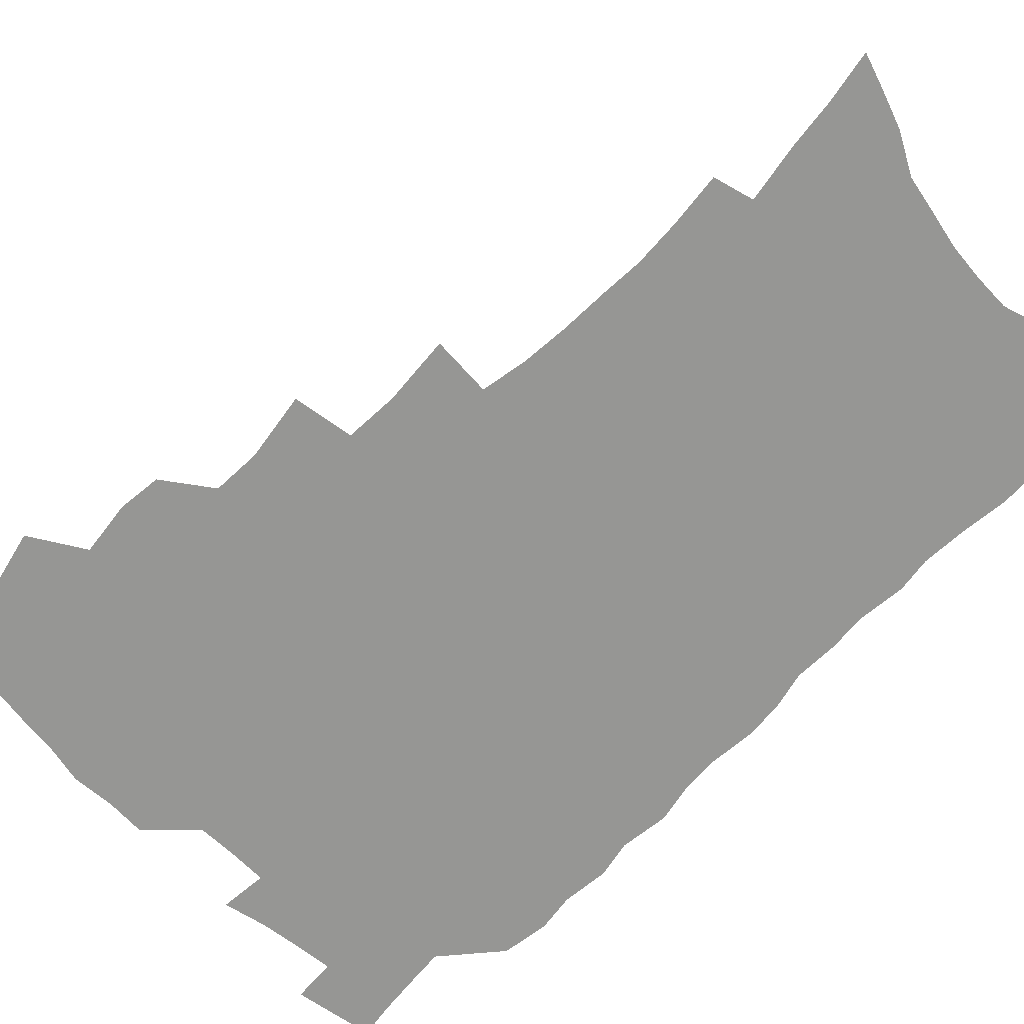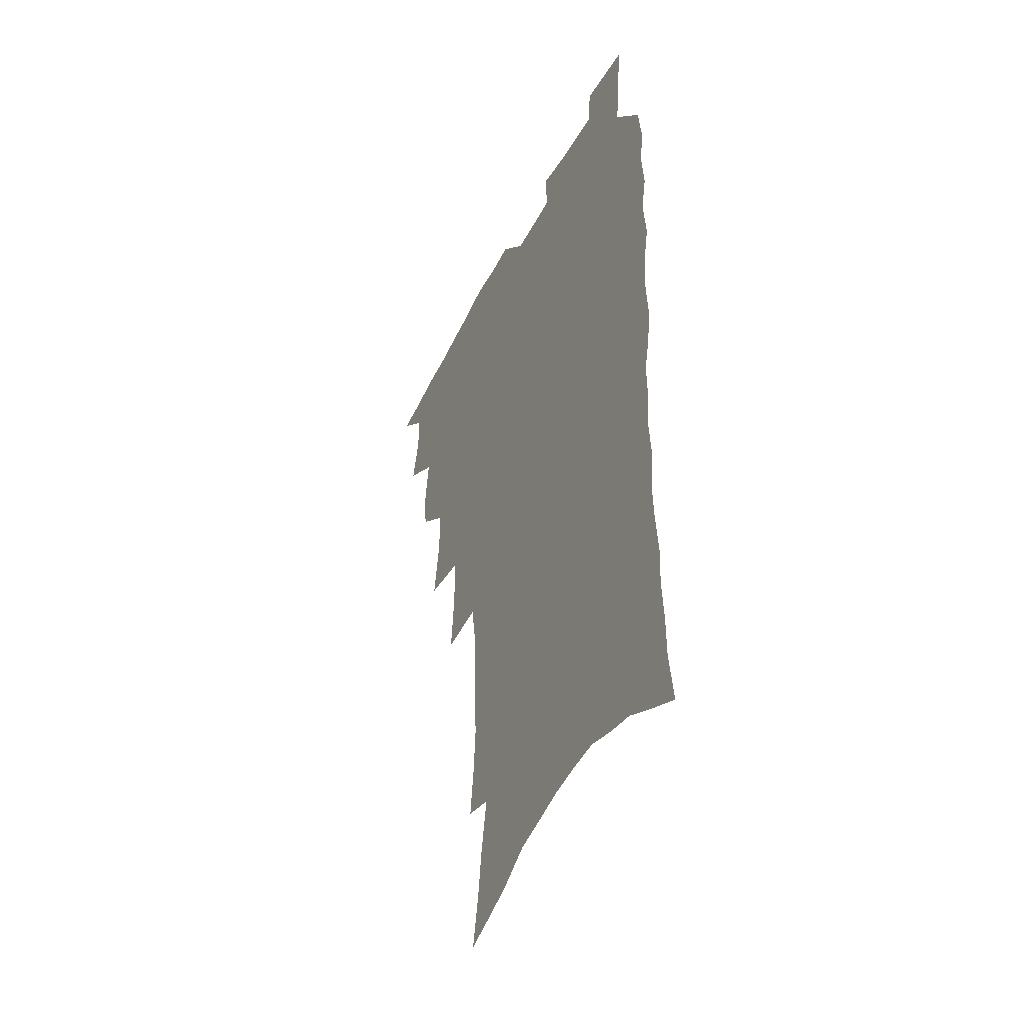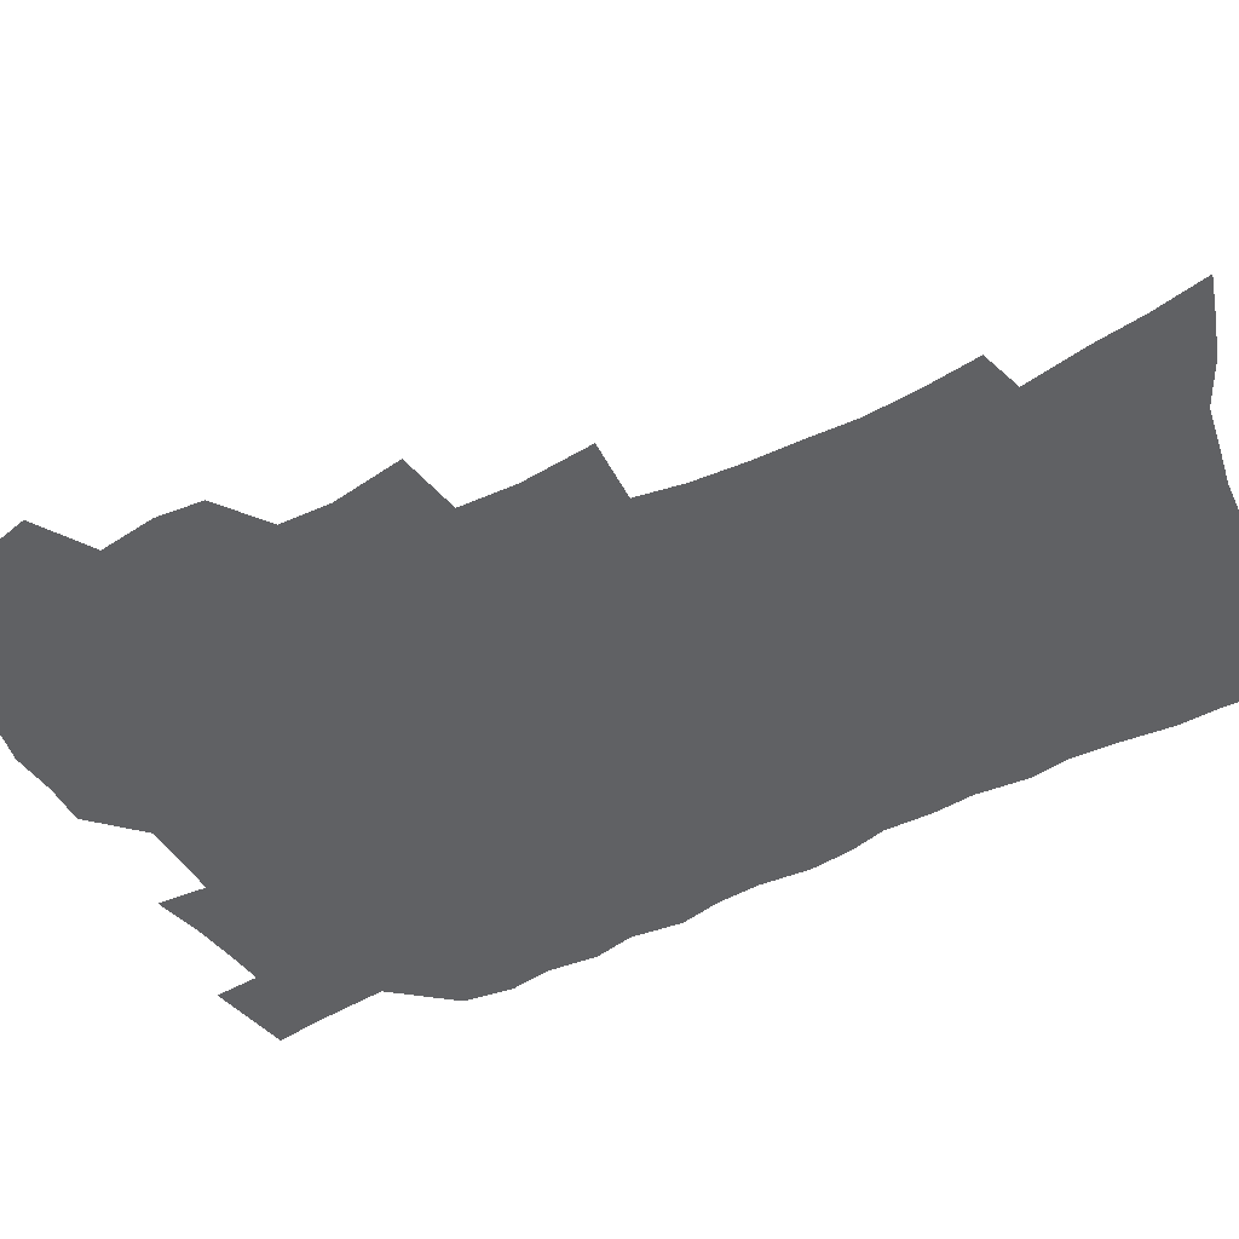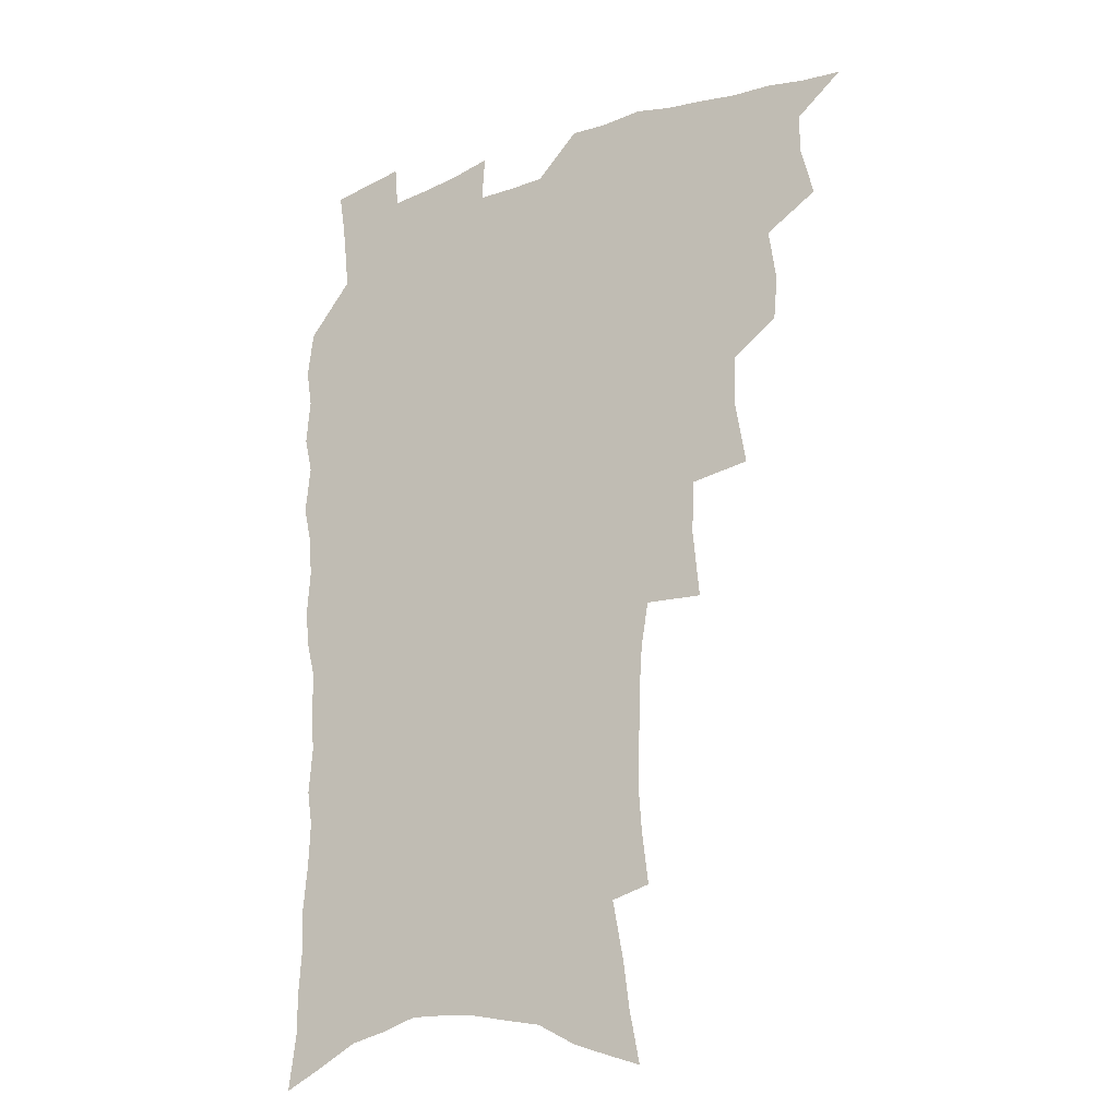
<metadata>
{"format":"obj","ext":"obj","renderer":"f3d","projection":"perspective","resolution":1024,"background":"white","views":[{"elev":-67.7,"azim":-45.1,"up":"+Z"},{"elev":-44.7,"azim":64.5,"up":"+Y"},{"elev":-46.8,"azim":-61.0,"up":"+Z"},{"elev":-20.4,"azim":-148.3,"up":"+Y"}]}
</metadata>
<code>
v 466.1 519.6 0
v 478.7 471.1 0
v 483.5 489.8 0
v 483.7 505.2 0
v 481.5 520.9 0
v 497.2 422.6 0
v 495.7 438.9 0
v 498.5 458.9 0
v 500.4 476.1 0
v 500.7 491.6 0
v 499.4 506.4 0
v 496.3 523.4 0
v 510.9 366.7 0
v 515.2 392 0
v 514.6 409.9 0
v 516.9 430.2 0
v 514.8 445.1 0
v 513.5 459.9 0
v 517 478.5 0
v 516.2 493 0
v 514.4 507.7 0
v 511.9 524 0
v 531.8 317.6 0
v 534.2 343.1 0
v 533.5 363.2 0
v 532.7 382 0
v 533.5 401.2 0
v 531.8 416.2 0
v 532.6 433.8 0
v 532.6 449.6 0
v 532.6 465.2 0
v 531.8 479.8 0
v 530.8 494.4 0
v 529 509.3 0
v 526.5 526.1 0
v 555.2 212 0
v 557.6 231.7 0
v 559 250 0
v 558.3 265.7 0
v 557.9 284.1 0
v 556.7 302.1 0
v 553.9 318.9 0
v 551.3 335.9 0
v 549.8 353.3 0
v 549.7 372.4 0
v 548 387.9 0
v 547.8 404.7 0
v 547.8 421.1 0
v 548.5 437.4 0
v 548.2 452.3 0
v 548.9 467.5 0
v 547.4 481.4 0
v 545.5 495.8 0
v 543.8 510.5 0
v 541.1 527.6 0
v 559.7 148.4 0
v 563.6 168.1 0
v 565.9 185.9 0
v 570.1 208 0
v 572.9 228.9 0
v 572.3 244 0
v 572.8 261.8 0
v 571.3 276.6 0
v 571.6 297.1 0
v 569 311 0
v 567.4 328.2 0
v 564.9 342.9 0
v 564.8 361.2 0
v 563.8 377.4 0
v 563.7 394.4 0
v 563 409.5 0
v 564.2 426.4 0
v 563 440 0
v 564 455.7 0
v 563 469 0
v 561.8 482.6 0
v 560.5 496.7 0
v 558 512.9 0
v 555.3 530.6 0
v 572.9 152.8 0
v 578.3 176.8 0
v 582.3 198.9 0
v 585.3 220.4 0
v 586 238 0
v 586.2 255 0
v 585 269.5 0
v 584.5 287.1 0
v 583.7 304.5 0
v 582 319.3 0
v 581.2 336.5 0
v 580 352.1 0
v 577.9 365 0
v 577.4 381.4 0
v 577.7 398 0
v 578.4 415.1 0
v 577.7 428.4 0
v 577.3 442.2 0
v 577.6 456.8 0
v 576.6 470 0
v 576.2 483.5 0
v 574.9 497.4 0
v 572.5 513.9 0
v 571.2 529.3 0
v 586.5 157.7 0
v 593.8 187.8 0
v 597.2 210.3 0
v 597.5 226.5 0
v 597.8 243.3 0
v 597.5 259.5 0
v 596.9 275.5 0
v 596.1 291.6 0
v 595.2 307.9 0
v 594.8 326.6 0
v 593.3 340.1 0
v 592 354.2 0
v 591.7 370.7 0
v 590.8 385.4 0
v 591 399.4 0
v 591.1 415.4 0
v 590.6 429 0
v 590.7 443.3 0
v 591 457.7 0
v 590.5 470.9 0
v 589.9 484.3 0
v 588.8 498.6 0
v 587.2 514.2 0
v 585.6 529.8 0
v 601.6 165.8 0
v 607.3 194.4 0
v 609 214.5 0
v 609.6 232.1 0
v 609.2 246.9 0
v 608.5 261.3 0
v 608.1 278.4 0
v 607.7 295.8 0
v 606.9 311.1 0
v 606.4 329.1 0
v 605.4 342.8 0
v 604.9 358.4 0
v 604.1 372.2 0
v 603.1 383.2 0
v 603.5 400.4 0
v 604.2 417.2 0
v 603.9 430.5 0
v 604.4 445.5 0
v 604.1 458.2 0
v 604 471.4 0
v 603.6 484.7 0
v 603.6 498.2 0
v 602.2 513.4 0
v 615.3 168.5 0
v 619.4 196.5 0
v 620.5 217.1 0
v 620.7 233.3 0
v 620.6 250 0
v 620.1 265.1 0
v 619.6 282.4 0
v 618.9 296 0
v 618.3 314.2 0
v 617.9 329.7 0
v 617.4 344.4 0
v 617 359.5 0
v 616.9 375.2 0
v 616.8 388.7 0
v 616.6 402.9 0
v 616.8 418.2 0
v 616.7 431 0
v 617.1 445.5 0
v 617.4 458.8 0
v 617.8 471.7 0
v 617.8 484.6 0
v 617.3 498.5 0
v 616.8 513 0
v 629.4 171.5 0
v 631.3 196.4 0
v 631.9 215.7 0
v 632 234.5 0
v 631.8 250.8 0
v 631.4 266.6 0
v 630.9 282.9 0
v 630.3 298.1 0
v 630.1 311.9 0
v 629.4 330.8 0
v 629.3 342.9 0
v 629 359.8 0
v 629 374.3 0
v 629 389.3 0
v 629.1 403 0
v 629.1 417.8 0
v 629.5 431.7 0
v 629.8 445.3 0
v 630.2 458.5 0
v 630.5 471.6 0
v 631 484.4 0
v 631.4 497.8 0
v 630.9 513.1 0
v 629.7 530.6 0
v 643.2 172.8 0
v 643.5 198.1 0
v 643.4 217.5 0
v 643.4 232.8 0
v 643.2 249.3 0
v 642.7 266.3 0
v 642.2 282.7 0
v 641.6 300.7 0
v 641.5 313.2 0
v 640.9 330.6 0
v 641 344.5 0
v 641 358.7 0
v 641.2 373.7 0
v 641.3 388.2 0
v 641.5 402.4 0
v 641.7 416.6 0
v 642.1 431 0
v 642.5 444.5 0
v 643.2 457.6 0
v 643.7 470.7 0
v 644.4 483.9 0
v 645 497.4 0
v 645.6 511.4 0
v 645.6 527 0
v 657 173.2 0
v 655.8 196.4 0
v 655.3 214.6 0
v 654.7 232.3 0
v 655.4 245.6 0
v 654 265.5 0
v 654.6 278.5 0
v 653.2 297.7 0
v 652.8 313.5 0
v 652.8 328.4 0
v 652.6 344 0
v 652.7 358 0
v 653.9 370.9 0
v 654.1 385.5 0
v 654.3 400.1 0
v 654.7 413.8 0
v 654.6 430.2 0
v 655 443.9 0
v 656 457.1 0
v 656.8 470.3 0
v 657.7 483.2 0
v 658.7 496.4 0
v 659.5 510.2 0
v 660.3 524.9 0
v 670.9 168.9 0
v 668.4 193 0
v 668 210.2 0
v 667.8 226.5 0
v 667 244.2 0
v 666.3 261.2 0
v 666 277 0
v 664.7 295.6 0
v 664.8 310.1 0
v 666.1 322.8 0
v 665.5 339.5 0
v 666.6 352.6 0
v 666.2 369.1 0
v 666.3 384.1 0
v 666.9 398.2 0
v 666.9 413.5 0
v 668.6 426.4 0
v 669.7 439.9 0
v 669.5 454.9 0
v 670 468.7 0
v 671.3 481.8 0
v 672.2 495.5 0
v 673.4 509.3 0
v 674.8 523.3 0
v 676.1 539.3 0
v 684.5 165.8 0
v 681.4 188.8 0
v 680.9 205.3 0
v 679.9 223.2 0
v 680 238.7 0
v 678.5 257.4 0
v 677.7 274.3 0
v 677.5 289.9 0
v 678.5 303.6 0
v 677.6 321.1 0
v 678.5 334.9 0
v 678.4 350.6 0
v 679.2 364.8 0
v 679.7 379.7 0
v 681.1 393.4 0
v 681.5 408.3 0
v 683.2 421.8 0
v 682.6 438 0
v 684.2 451.3 0
v 684.2 466.1 0
v 684.4 480.9 0
v 685.7 494.1 0
v 687.4 507.6 0
v 689 521.7 0
v 690.5 536.7 0
v 699.8 157.7 0
v 695.9 181.1 0
v 694.5 199.2 0
v 694.5 215 0
v 693 233.2 0
v 692.5 249.5 0
v 691.7 266.3 0
v 691.7 282 0
v 691.3 298.3 0
v 690.8 314.6 0
v 692.8 327.7 0
v 693.8 342.3 0
v 692.7 359.3 0
v 696.2 371.5 0
v 696.1 387.3 0
v 695.3 403.8 0
v 697.7 417.3 0
v 697.4 433.1 0
v 698.7 447.5 0
v 699 462.5 0
v 698.5 477.9 0
v 700.2 491.5 0
v 701.7 505.8 0
v 703.3 520 0
v 705.5 534 0
v 714.9 150.2 0
v 712 171.2 0
v 711.9 187.3 0
v 710.6 204.6 0
v 711.3 219.4 0
v 709.5 237.3 0
v 708.8 254 0
v 710.8 267.2 0
v 709.2 285.1 0
v 710.5 299.6 0
v 710.2 315.9 0
v 713.5 328.5 0
v 715.2 343.3 0
v 713.9 361.1 0
v 715 376.2 0
v 718.1 390.1 0
v 716.1 408.1 0
v 719.2 422 0
v 717.6 439.2 0
v 719.8 453.4 0
v 717.4 470.8 0
f 4 5 1
f 8 9 2
f 2 9 3
f 9 10 3
f 3 10 4
f 10 11 4
f 4 11 5
f 11 12 5
f 15 16 6
f 6 16 7
f 16 17 7
f 7 17 8
f 17 18 8
f 8 18 9
f 18 19 9
f 9 19 10
f 19 20 10
f 10 20 11
f 20 21 11
f 11 21 12
f 21 22 12
f 25 26 13
f 13 26 14
f 26 27 14
f 14 27 15
f 27 28 15
f 15 28 16
f 28 29 16
f 16 29 17
f 29 30 17
f 17 30 18
f 30 31 18
f 18 31 19
f 31 32 19
f 19 32 20
f 32 33 20
f 20 33 21
f 33 34 21
f 21 34 22
f 34 35 22
f 42 43 23
f 23 43 24
f 43 44 24
f 24 44 25
f 44 45 25
f 25 45 26
f 45 46 26
f 26 46 27
f 46 47 27
f 27 47 28
f 47 48 28
f 28 48 29
f 48 49 29
f 29 49 30
f 49 50 30
f 30 50 31
f 50 51 31
f 31 51 32
f 51 52 32
f 32 52 33
f 52 53 33
f 33 53 34
f 53 54 34
f 34 54 35
f 54 55 35
f 59 60 36
f 36 60 37
f 60 61 37
f 37 61 38
f 61 62 38
f 38 62 39
f 62 63 39
f 39 63 40
f 63 64 40
f 40 64 41
f 64 65 41
f 41 65 42
f 65 66 42
f 42 66 43
f 66 67 43
f 43 67 44
f 67 68 44
f 44 68 45
f 68 69 45
f 45 69 46
f 69 70 46
f 46 70 47
f 70 71 47
f 47 71 48
f 71 72 48
f 48 72 49
f 72 73 49
f 49 73 50
f 73 74 50
f 50 74 51
f 74 75 51
f 51 75 52
f 75 76 52
f 52 76 53
f 76 77 53
f 53 77 54
f 77 78 54
f 54 78 55
f 78 79 55
f 56 80 57
f 80 81 57
f 57 81 58
f 81 82 58
f 58 82 59
f 82 83 59
f 59 83 60
f 83 84 60
f 60 84 61
f 84 85 61
f 61 85 62
f 85 86 62
f 62 86 63
f 86 87 63
f 63 87 64
f 87 88 64
f 64 88 65
f 88 89 65
f 65 89 66
f 89 90 66
f 66 90 67
f 90 91 67
f 67 91 68
f 91 92 68
f 68 92 69
f 92 93 69
f 69 93 70
f 93 94 70
f 70 94 71
f 94 95 71
f 71 95 72
f 95 96 72
f 72 96 73
f 96 97 73
f 73 97 74
f 97 98 74
f 74 98 75
f 98 99 75
f 75 99 76
f 99 100 76
f 76 100 77
f 100 101 77
f 77 101 78
f 101 102 78
f 78 102 79
f 102 103 79
f 80 104 81
f 104 105 81
f 81 105 82
f 105 106 82
f 82 106 83
f 106 107 83
f 83 107 84
f 107 108 84
f 84 108 85
f 108 109 85
f 85 109 86
f 109 110 86
f 86 110 87
f 110 111 87
f 87 111 88
f 111 112 88
f 88 112 89
f 112 113 89
f 89 113 90
f 113 114 90
f 90 114 91
f 114 115 91
f 91 115 92
f 115 116 92
f 92 116 93
f 116 117 93
f 93 117 94
f 117 118 94
f 94 118 95
f 118 119 95
f 95 119 96
f 119 120 96
f 96 120 97
f 120 121 97
f 97 121 98
f 121 122 98
f 98 122 99
f 122 123 99
f 99 123 100
f 123 124 100
f 100 124 101
f 124 125 101
f 101 125 102
f 125 126 102
f 102 126 103
f 126 127 103
f 104 128 105
f 128 129 105
f 105 129 106
f 129 130 106
f 106 130 107
f 130 131 107
f 107 131 108
f 131 132 108
f 108 132 109
f 132 133 109
f 109 133 110
f 133 134 110
f 110 134 111
f 134 135 111
f 111 135 112
f 135 136 112
f 112 136 113
f 136 137 113
f 113 137 114
f 137 138 114
f 114 138 115
f 138 139 115
f 115 139 116
f 139 140 116
f 116 140 117
f 140 141 117
f 117 141 118
f 141 142 118
f 118 142 119
f 142 143 119
f 119 143 120
f 143 144 120
f 120 144 121
f 144 145 121
f 121 145 122
f 145 146 122
f 122 146 123
f 146 147 123
f 123 147 124
f 147 148 124
f 124 148 125
f 148 149 125
f 125 149 126
f 149 150 126
f 126 150 127
f 128 151 129
f 151 152 129
f 129 152 130
f 152 153 130
f 130 153 131
f 153 154 131
f 131 154 132
f 154 155 132
f 132 155 133
f 155 156 133
f 133 156 134
f 156 157 134
f 134 157 135
f 157 158 135
f 135 158 136
f 158 159 136
f 136 159 137
f 159 160 137
f 137 160 138
f 160 161 138
f 138 161 139
f 161 162 139
f 139 162 140
f 162 163 140
f 140 163 141
f 163 164 141
f 141 164 142
f 164 165 142
f 142 165 143
f 165 166 143
f 143 166 144
f 166 167 144
f 144 167 145
f 167 168 145
f 145 168 146
f 168 169 146
f 146 169 147
f 169 170 147
f 147 170 148
f 170 171 148
f 148 171 149
f 171 172 149
f 149 172 150
f 172 173 150
f 151 174 152
f 174 175 152
f 152 175 153
f 175 176 153
f 153 176 154
f 176 177 154
f 154 177 155
f 177 178 155
f 155 178 156
f 178 179 156
f 156 179 157
f 179 180 157
f 157 180 158
f 180 181 158
f 158 181 159
f 181 182 159
f 159 182 160
f 182 183 160
f 160 183 161
f 183 184 161
f 161 184 162
f 184 185 162
f 162 185 163
f 185 186 163
f 163 186 164
f 186 187 164
f 164 187 165
f 187 188 165
f 165 188 166
f 188 189 166
f 166 189 167
f 189 190 167
f 167 190 168
f 190 191 168
f 168 191 169
f 191 192 169
f 169 192 170
f 192 193 170
f 170 193 171
f 193 194 171
f 171 194 172
f 194 195 172
f 172 195 173
f 195 196 173
f 174 198 175
f 198 199 175
f 175 199 176
f 199 200 176
f 176 200 177
f 200 201 177
f 177 201 178
f 201 202 178
f 178 202 179
f 202 203 179
f 179 203 180
f 203 204 180
f 180 204 181
f 204 205 181
f 181 205 182
f 205 206 182
f 182 206 183
f 206 207 183
f 183 207 184
f 207 208 184
f 184 208 185
f 208 209 185
f 185 209 186
f 209 210 186
f 186 210 187
f 210 211 187
f 187 211 188
f 211 212 188
f 188 212 189
f 212 213 189
f 189 213 190
f 213 214 190
f 190 214 191
f 214 215 191
f 191 215 192
f 215 216 192
f 192 216 193
f 216 217 193
f 193 217 194
f 217 218 194
f 194 218 195
f 218 219 195
f 195 219 196
f 219 220 196
f 196 220 197
f 220 221 197
f 198 222 199
f 222 223 199
f 199 223 200
f 223 224 200
f 200 224 201
f 224 225 201
f 201 225 202
f 225 226 202
f 202 226 203
f 226 227 203
f 203 227 204
f 227 228 204
f 204 228 205
f 228 229 205
f 205 229 206
f 229 230 206
f 206 230 207
f 230 231 207
f 207 231 208
f 231 232 208
f 208 232 209
f 232 233 209
f 209 233 210
f 233 234 210
f 210 234 211
f 234 235 211
f 211 235 212
f 235 236 212
f 212 236 213
f 236 237 213
f 213 237 214
f 237 238 214
f 214 238 215
f 238 239 215
f 215 239 216
f 239 240 216
f 216 240 217
f 240 241 217
f 217 241 218
f 241 242 218
f 218 242 219
f 242 243 219
f 219 243 220
f 243 244 220
f 220 244 221
f 244 245 221
f 222 246 223
f 246 247 223
f 223 247 224
f 247 248 224
f 224 248 225
f 248 249 225
f 225 249 226
f 249 250 226
f 226 250 227
f 250 251 227
f 227 251 228
f 251 252 228
f 228 252 229
f 252 253 229
f 229 253 230
f 253 254 230
f 230 254 231
f 254 255 231
f 231 255 232
f 255 256 232
f 232 256 233
f 256 257 233
f 233 257 234
f 257 258 234
f 234 258 235
f 258 259 235
f 235 259 236
f 259 260 236
f 236 260 237
f 260 261 237
f 237 261 238
f 261 262 238
f 238 262 239
f 262 263 239
f 239 263 240
f 263 264 240
f 240 264 241
f 264 265 241
f 241 265 242
f 265 266 242
f 242 266 243
f 266 267 243
f 243 267 244
f 267 268 244
f 244 268 245
f 268 269 245
f 246 271 247
f 271 272 247
f 247 272 248
f 272 273 248
f 248 273 249
f 273 274 249
f 249 274 250
f 274 275 250
f 250 275 251
f 275 276 251
f 251 276 252
f 276 277 252
f 252 277 253
f 277 278 253
f 253 278 254
f 278 279 254
f 254 279 255
f 279 280 255
f 255 280 256
f 280 281 256
f 256 281 257
f 281 282 257
f 257 282 258
f 282 283 258
f 258 283 259
f 283 284 259
f 259 284 260
f 284 285 260
f 260 285 261
f 285 286 261
f 261 286 262
f 286 287 262
f 262 287 263
f 287 288 263
f 263 288 264
f 288 289 264
f 264 289 265
f 289 290 265
f 265 290 266
f 290 291 266
f 266 291 267
f 291 292 267
f 267 292 268
f 292 293 268
f 268 293 269
f 293 294 269
f 269 294 270
f 294 295 270
f 271 296 272
f 296 297 272
f 272 297 273
f 297 298 273
f 273 298 274
f 298 299 274
f 274 299 275
f 299 300 275
f 275 300 276
f 300 301 276
f 276 301 277
f 301 302 277
f 277 302 278
f 302 303 278
f 278 303 279
f 303 304 279
f 279 304 280
f 304 305 280
f 280 305 281
f 305 306 281
f 281 306 282
f 306 307 282
f 282 307 283
f 307 308 283
f 283 308 284
f 308 309 284
f 284 309 285
f 309 310 285
f 285 310 286
f 310 311 286
f 286 311 287
f 311 312 287
f 287 312 288
f 312 313 288
f 288 313 289
f 313 314 289
f 289 314 290
f 314 315 290
f 290 315 291
f 315 316 291
f 291 316 292
f 316 317 292
f 292 317 293
f 317 318 293
f 293 318 294
f 318 319 294
f 294 319 295
f 319 320 295
f 296 321 297
f 321 322 297
f 297 322 298
f 322 323 298
f 298 323 299
f 323 324 299
f 299 324 300
f 324 325 300
f 300 325 301
f 325 326 301
f 301 326 302
f 326 327 302
f 302 327 303
f 327 328 303
f 303 328 304
f 328 329 304
f 304 329 305
f 329 330 305
f 305 330 306
f 330 331 306
f 306 331 307
f 331 332 307
f 307 332 308
f 332 333 308
f 308 333 309
f 333 334 309
f 309 334 310
f 334 335 310
f 310 335 311
f 335 336 311
f 311 336 312
f 336 337 312
f 312 337 313
f 337 338 313
f 313 338 314
f 338 339 314
f 314 339 315
f 339 340 315
f 315 340 316
f 340 341 316
f 316 341 317

</code>
